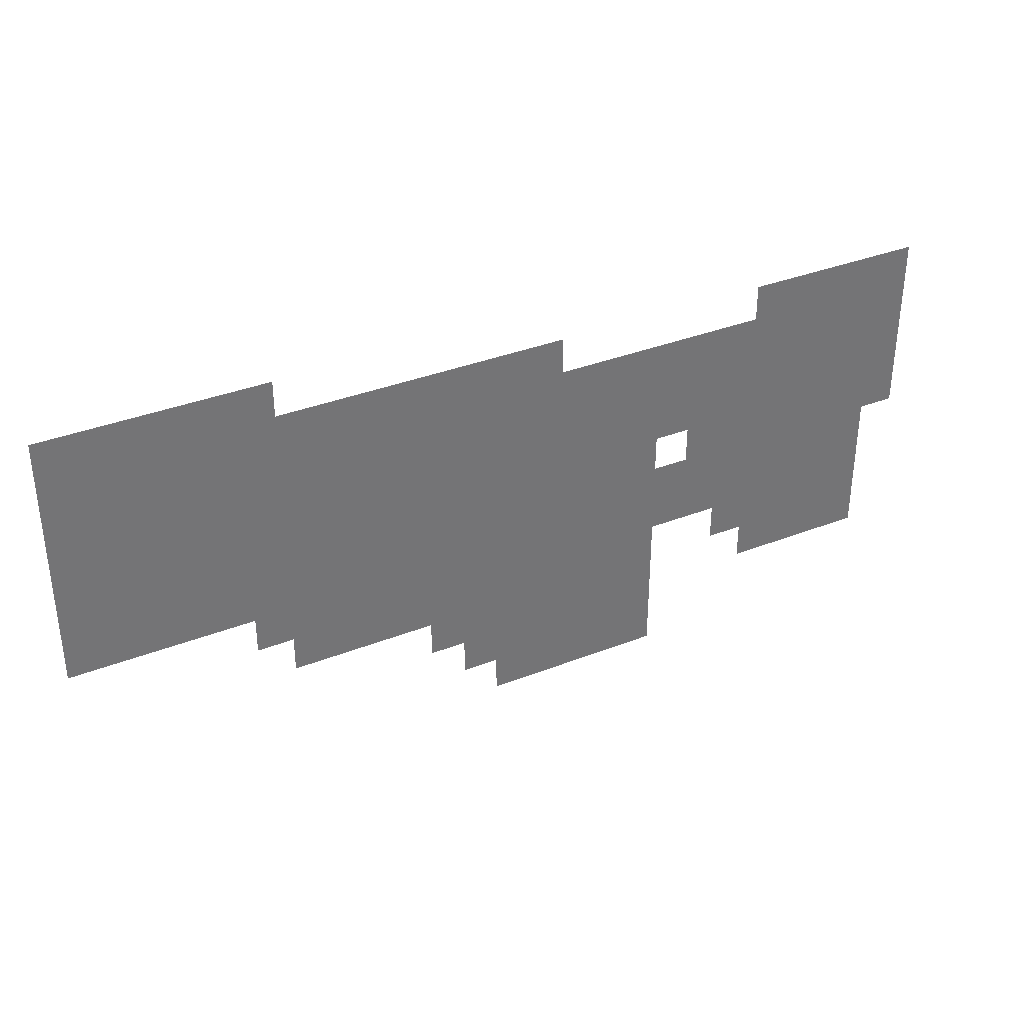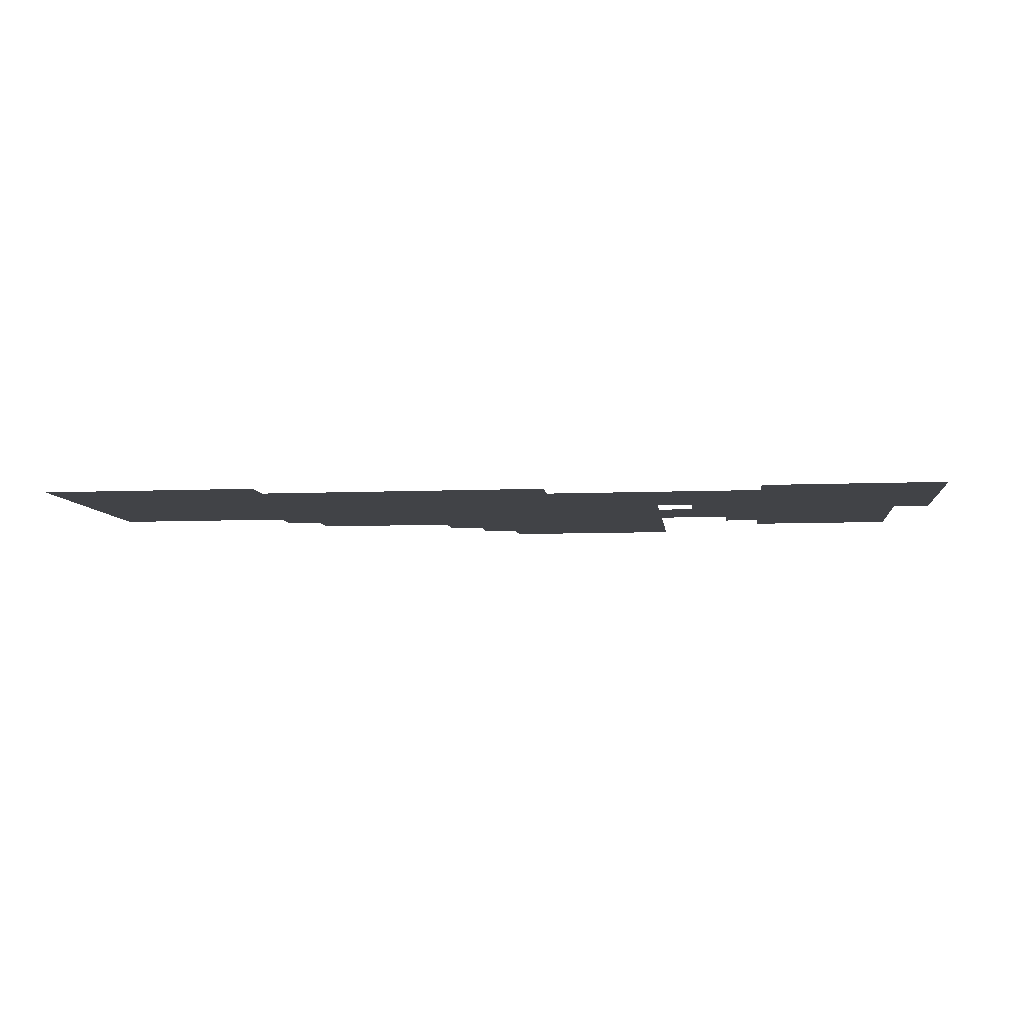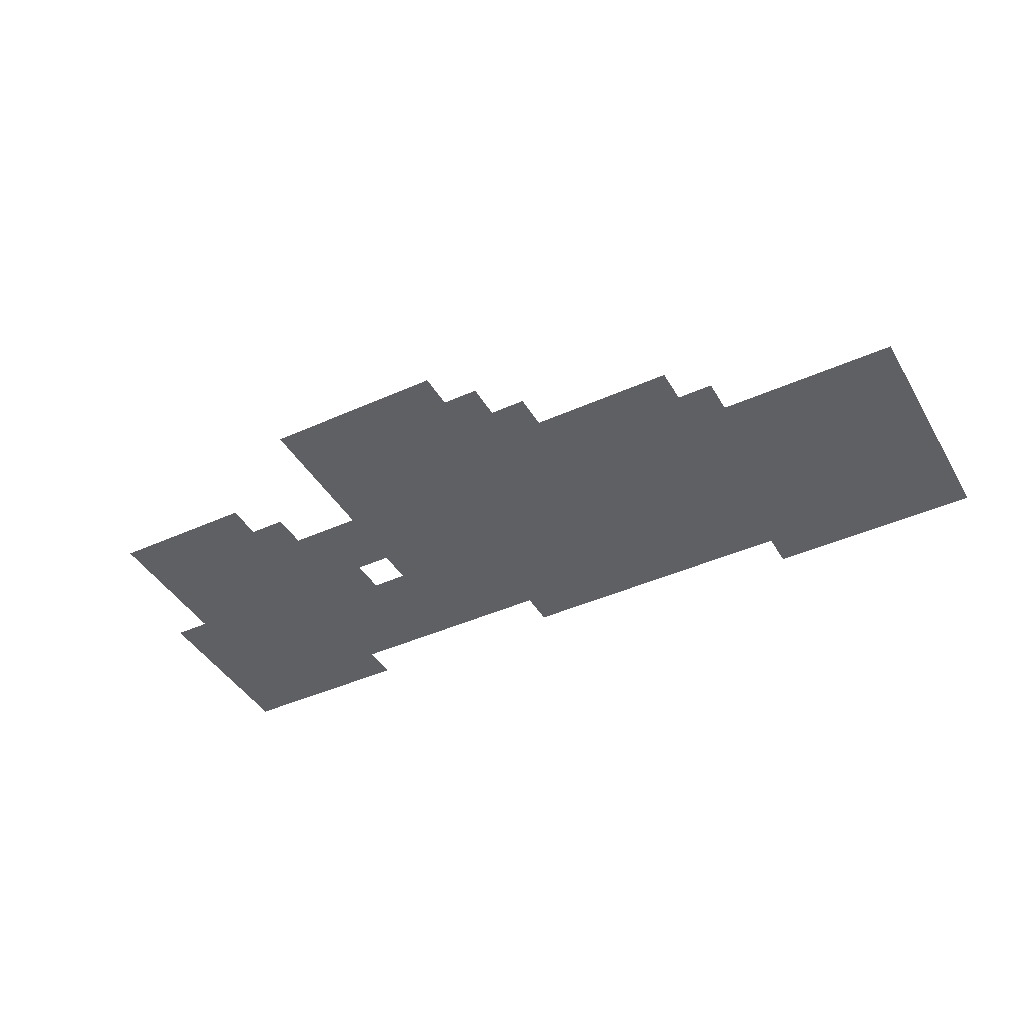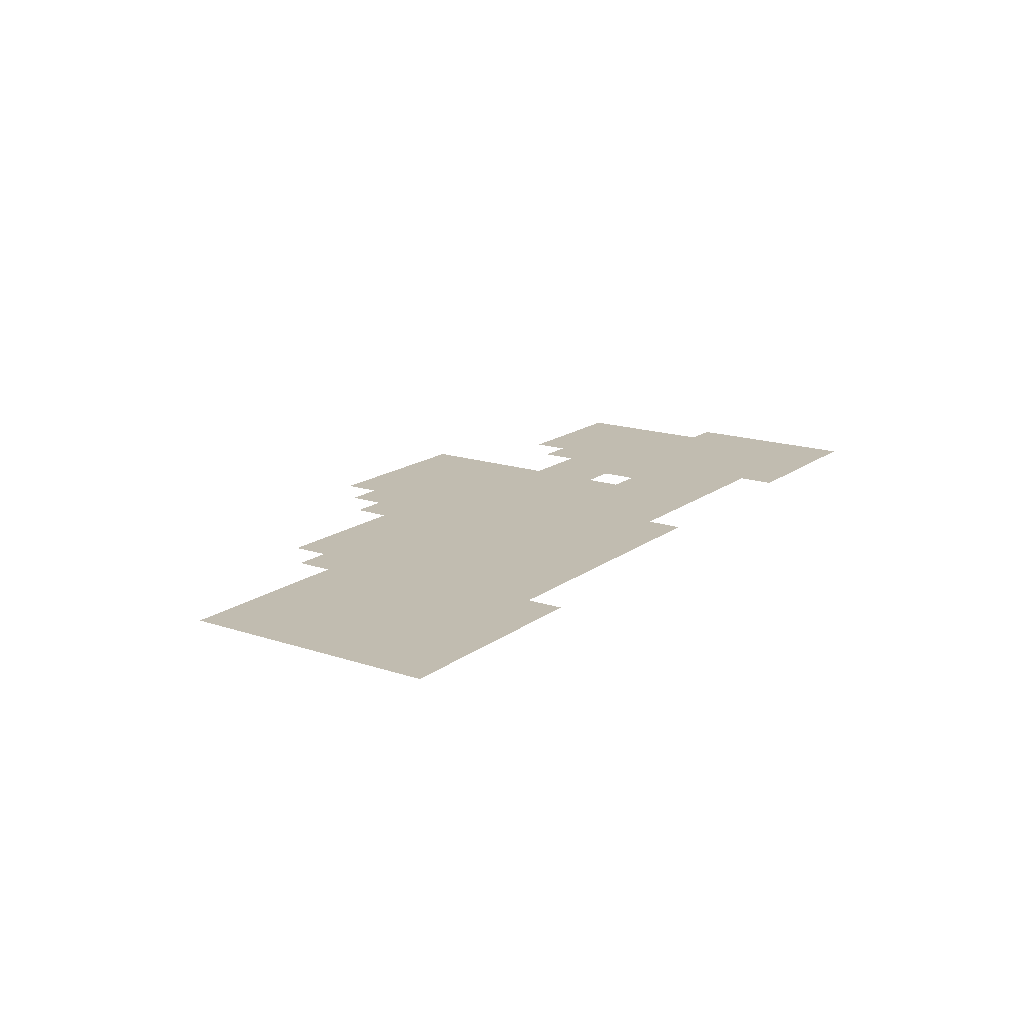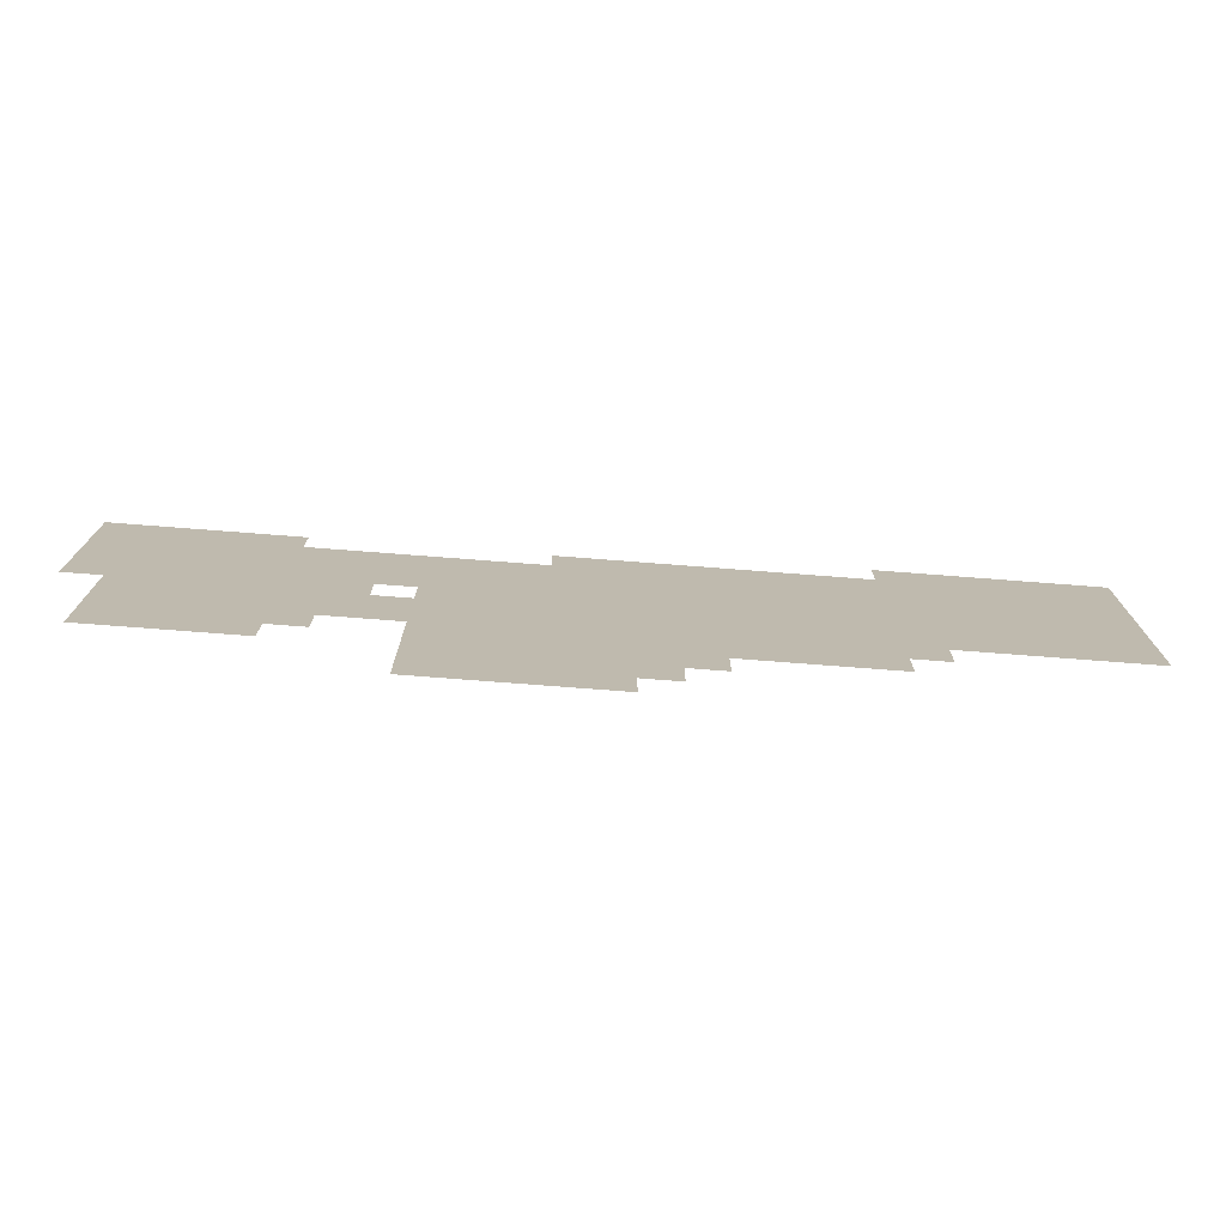
<metadata>
{"format":"obj","ext":"obj","renderer":"f3d","projection":"perspective","resolution":1024,"background":"white","views":[{"elev":35.6,"azim":-27.4,"up":"+Z"},{"elev":-7.2,"azim":7.1,"up":"+Y"},{"elev":-42.6,"azim":-151.7,"up":"+Y"},{"elev":16.4,"azim":-55.5,"up":"+Y"},{"elev":-74.9,"azim":175.6,"up":"+Z"}]}
</metadata>
<code>
o Default
v 72 -5.126 -0.1261
v 60 -5.126 11.87
v 72 -5.126 11.87
v 60 -5.126 -0.1261
v 48 -5.126 11.87
v 48 -5.126 -0.1261
v 36 -5.126 11.87
v 36 -5.126 -0.1261
v 24 -5.126 11.87
v 24 -5.126 -0.1261
v 60 -5.126 23.87
v 72 -5.126 23.87
v 48 -5.126 23.87
v 36 -5.126 23.87
v 24 -5.126 23.87
v 12 -5.126 23.87
v 12 -5.126 11.87
v 60 -5.126 35.87
v 72 -5.126 35.87
v 48 -5.126 35.87
v 36 -5.126 35.87
v 24 -5.126 35.87
v 12 -5.126 35.87
v 0 -5.126 35.87
v 0 -5.126 23.87
v -12 -5.126 35.87
v -12 -5.126 23.87
v -24 -5.126 35.87
v -24 -5.126 23.87
v -36 -5.126 35.87
v -36 -5.126 23.87
v -48 -5.126 35.87
v -48 -5.126 23.87
v -60 -5.126 35.87
v -60 -5.126 23.87
v -72 -5.126 35.87
v -72 -5.126 23.87
v -84 -5.126 35.87
v -84 -5.126 23.87
v -96 -5.126 35.87
v -96 -5.126 23.87
v -108 -5.126 35.87
v -108 -5.126 23.87
v -120 -5.126 35.87
v -120 -5.126 23.87
v -132 -5.126 35.87
v -132 -5.126 23.87
v -144 -5.126 35.87
v -144 -5.126 23.87
v -156 -5.126 35.87
v -156 -5.126 23.87
v -132 -5.126 11.87
v -144 -5.126 11.87
v -120 -5.126 11.87
v -108 -5.126 11.87
v -96 -5.126 11.87
v -84 -5.126 11.87
v -72 -5.126 11.87
v -60 -5.126 11.87
v -48 -5.126 11.87
v -36 -5.126 11.87
v -24 -5.126 11.87
v -12 -5.126 11.87
v -12 -5.126 -0.1261
v -24 -5.126 -0.1261
v -36 -5.126 -0.1261
v -48 -5.126 -0.1261
v -60 -5.126 -0.1261
v -72 -5.126 -0.1261
v -84 -5.126 -0.1261
v -96 -5.126 -0.1261
v -72 -5.126 -12.13
v -84 -5.126 -12.13
v -60 -5.126 -12.13
v -48 -5.126 -12.13
v -36 -5.126 -12.13
v -24 -5.126 -12.13
v -12 -5.126 -12.13
v -12 -5.126 -24.13
v -24 -5.126 -24.13
v -36 -5.126 -24.13
v -48 -5.126 -24.13
v -60 -5.126 -24.13
v -72 -5.126 -24.13
v 60 -5.126 47.87
v 72 -5.126 47.87
v 48 -5.126 47.87
v 36 -5.126 47.87
v 24 -5.126 47.87
v 12 -5.126 47.87
v 0 -5.126 47.87
v -12 -5.126 47.87
v -24 -5.126 47.87
v -36 -5.126 47.87
v -48 -5.126 47.87
v -60 -5.126 47.87
v -72 -5.126 47.87
v -84 -5.126 47.87
v -96 -5.126 47.87
v -108 -5.126 47.87
v -120 -5.126 47.87
v -132 -5.126 47.87
v -144 -5.126 47.87
v -156 -5.126 47.87
v -168 -5.126 47.87
v -168 -5.126 35.87
v -180 -5.126 47.87
v -180 -5.126 35.87
v -192 -5.126 47.87
v -192 -5.126 35.87
v -204 -5.126 47.87
v -204 -5.126 35.87
v -216 -5.126 47.87
v -216 -5.126 35.87
v -216 -5.126 59.87
v -204 -5.126 59.87
v -192 -5.126 59.87
v -180 -5.126 59.87
v -168 -5.126 59.87
v -156 -5.126 59.87
v -144 -5.126 59.87
v -132 -5.126 59.87
v -120 -5.126 59.87
v -108 -5.126 59.87
v -96 -5.126 59.87
v -84 -5.126 59.87
v -72 -5.126 59.87
v -60 -5.126 59.87
v -48 -5.126 59.87
v -36 -5.126 59.87
v -24 -5.126 59.87
v -12 -5.126 59.87
v 0 -5.126 59.87
v 12 -5.126 59.87
v 24 -5.126 59.87
v 36 -5.126 59.87
v 48 -5.126 59.87
v 60 -5.126 59.87
v 72 -5.126 59.87
v 84 -5.126 47.87
v 84 -5.126 59.87
v 72 -5.126 71.87
v 84 -5.126 71.87
v 60 -5.126 71.87
v 48 -5.126 71.87
v 36 -5.126 71.87
v 24 -5.126 71.87
v 12 -5.126 71.87
v 0 -5.126 71.87
v -12 -5.126 71.87
v -24 -5.126 71.87
v -36 -5.126 71.87
v -48 -5.126 71.87
v -60 -5.126 71.87
v -72 -5.126 71.87
v -84 -5.126 71.87
v -96 -5.126 71.87
v -108 -5.126 71.87
v -120 -5.126 71.87
v -132 -5.126 71.87
v -144 -5.126 71.87
v -156 -5.126 71.87
v -168 -5.126 71.87
v -180 -5.126 71.87
v -192 -5.126 71.87
v -204 -5.126 71.87
v -216 -5.126 71.87
v -216 -5.126 83.87
v -204 -5.126 83.87
v -192 -5.126 83.87
v -180 -5.126 83.87
v -168 -5.126 83.87
v -156 -5.126 83.87
v -144 -5.126 83.87
v -132 -5.126 83.87
v -120 -5.126 83.87
v -108 -5.126 83.87
v -96 -5.126 83.87
v -84 -5.126 83.87
v -72 -5.126 83.87
v -60 -5.126 83.87
v -48 -5.126 83.87
v -36 -5.126 83.87
v -24 -5.126 83.87
v -12 -5.126 83.87
v 0 -5.126 83.87
v 12 -5.126 83.87
v 24 -5.126 83.87
v 36 -5.126 83.87
v 48 -5.126 83.87
v 60 -5.126 83.87
v 72 -5.126 83.87
v 84 -5.126 83.87
v 72 -5.126 95.87
v 84 -5.126 95.87
v 60 -5.126 95.87
v 48 -5.126 95.87
v 36 -5.126 95.87
v 24 -5.126 95.87
v 24 -5.126 107.9
v 36 -5.126 107.9
v 48 -5.126 107.9
v 60 -5.126 107.9
v 72 -5.126 107.9
v 84 -5.126 107.9
v 12 -5.126 95.87
v 0 -5.126 95.87
v -12 -5.126 95.87
v -24 -5.126 95.87
v -36 -5.126 95.87
v -48 -5.126 95.87
v -60 -5.126 95.87
v -72 -5.126 95.87
v -84 -5.126 95.87
v -96 -5.126 95.87
v -108 -5.126 95.87
v -120 -5.126 95.87
v -132 -5.126 95.87
v -144 -5.126 95.87
v -156 -5.126 95.87
v -168 -5.126 95.87
v -180 -5.126 95.87
v -192 -5.126 95.87
v -204 -5.126 95.87
v -216 -5.126 95.87
v -216 -5.126 107.9
v -204 -5.126 107.9
v -192 -5.126 107.9
v -180 -5.126 107.9
v -168 -5.126 107.9
v -156 -5.126 107.9
v -144 -5.126 107.9
v -132 -5.126 107.9
v -120 -5.126 107.9
v -108 -5.126 107.9
v -96 -5.126 107.9
v -84 -5.126 107.9
v -72 -5.126 107.9
v -60 -5.126 107.9
v -48 -5.126 107.9
v -156 -5.126 119.9
v -144 -5.126 119.9
v -168 -5.126 119.9
v -180 -5.126 119.9
v -192 -5.126 119.9
v -204 -5.126 119.9
v -216 -5.126 119.9
g Scene
f 1 2 3
f 1 4 2
f 4 5 2
f 4 6 5
f 6 7 5
f 6 8 7
f 8 9 7
f 8 10 9
f 3 11 12
f 3 2 11
f 2 13 11
f 2 5 13
f 5 14 13
f 5 7 14
f 7 15 14
f 7 9 15
f 9 16 15
f 9 17 16
f 12 18 19
f 12 11 18
f 11 20 18
f 11 13 20
f 13 21 20
f 13 14 21
f 14 22 21
f 14 15 22
f 15 23 22
f 15 16 23
f 16 24 23
f 16 25 24
f 25 26 24
f 25 27 26
f 27 28 26
f 27 29 28
f 29 30 28
f 29 31 30
f 31 32 30
f 31 33 32
f 33 34 32
f 33 35 34
f 35 36 34
f 35 37 36
f 37 38 36
f 37 39 38
f 39 40 38
f 39 41 40
f 41 42 40
f 41 43 42
f 43 44 42
f 43 45 44
f 45 46 44
f 45 47 46
f 47 48 46
f 47 49 48
f 49 50 48
f 49 51 50
f 52 49 47
f 52 53 49
f 54 47 45
f 54 52 47
f 55 45 43
f 55 54 45
f 56 43 41
f 56 55 43
f 57 41 39
f 57 56 41
f 58 39 37
f 58 57 39
f 59 37 35
f 59 58 37
f 60 35 33
f 60 59 35
f 61 33 31
f 61 60 33
f 62 31 29
f 62 61 31
f 63 29 27
f 63 62 29
f 64 62 63
f 64 65 62
f 65 61 62
f 65 66 61
f 66 60 61
f 66 67 60
f 67 59 60
f 67 68 59
f 68 58 59
f 68 69 58
f 69 57 58
f 69 70 57
f 70 56 57
f 70 71 56
f 72 70 69
f 72 73 70
f 74 69 68
f 74 72 69
f 75 68 67
f 75 74 68
f 76 67 66
f 76 75 67
f 77 66 65
f 77 76 66
f 78 65 64
f 78 77 65
f 79 77 78
f 79 80 77
f 80 76 77
f 80 81 76
f 81 75 76
f 81 82 75
f 82 74 75
f 82 83 74
f 83 72 74
f 83 84 72
f 19 85 86
f 19 18 85
f 18 87 85
f 18 20 87
f 20 88 87
f 20 21 88
f 21 89 88
f 21 22 89
f 22 90 89
f 22 23 90
f 23 91 90
f 23 24 91
f 24 92 91
f 24 26 92
f 26 93 92
f 26 28 93
f 28 94 93
f 28 30 94
f 30 95 94
f 30 32 95
f 32 96 95
f 32 34 96
f 34 97 96
f 34 36 97
f 36 98 97
f 36 38 98
f 38 99 98
f 38 40 99
f 40 100 99
f 40 42 100
f 42 101 100
f 42 44 101
f 44 102 101
f 44 46 102
f 46 103 102
f 46 48 103
f 48 104 103
f 48 50 104
f 50 105 104
f 50 106 105
f 106 107 105
f 106 108 107
f 108 109 107
f 108 110 109
f 110 111 109
f 110 112 111
f 112 113 111
f 112 114 113
f 111 115 116
f 111 113 115
f 109 116 117
f 109 111 116
f 107 117 118
f 107 109 117
f 105 118 119
f 105 107 118
f 104 119 120
f 104 105 119
f 103 120 121
f 103 104 120
f 102 121 122
f 102 103 121
f 101 122 123
f 101 102 122
f 100 123 124
f 100 101 123
f 99 124 125
f 99 100 124
f 98 125 126
f 98 99 125
f 97 126 127
f 97 98 126
f 96 127 128
f 96 97 127
f 95 128 129
f 95 96 128
f 94 129 130
f 94 95 129
f 93 130 131
f 93 94 130
f 92 131 132
f 92 93 131
f 90 133 134
f 90 91 133
f 89 134 135
f 89 90 134
f 88 135 136
f 88 89 135
f 87 136 137
f 87 88 136
f 85 137 138
f 85 87 137
f 86 138 139
f 86 85 138
f 140 139 141
f 140 86 139
f 141 142 143
f 141 139 142
f 139 144 142
f 139 138 144
f 138 145 144
f 138 137 145
f 137 146 145
f 137 136 146
f 136 147 146
f 136 135 147
f 135 148 147
f 135 134 148
f 134 149 148
f 134 133 149
f 133 150 149
f 133 132 150
f 132 151 150
f 132 131 151
f 131 152 151
f 131 130 152
f 130 153 152
f 130 129 153
f 129 154 153
f 129 128 154
f 128 155 154
f 128 127 155
f 127 156 155
f 127 126 156
f 126 157 156
f 126 125 157
f 125 158 157
f 125 124 158
f 124 159 158
f 124 123 159
f 123 160 159
f 123 122 160
f 122 161 160
f 122 121 161
f 121 162 161
f 121 120 162
f 120 163 162
f 120 119 163
f 119 164 163
f 119 118 164
f 118 165 164
f 118 117 165
f 117 166 165
f 117 116 166
f 116 167 166
f 116 115 167
f 166 168 169
f 166 167 168
f 165 169 170
f 165 166 169
f 164 170 171
f 164 165 170
f 163 171 172
f 163 164 171
f 162 172 173
f 162 163 172
f 161 173 174
f 161 162 173
f 160 174 175
f 160 161 174
f 159 175 176
f 159 160 175
f 158 176 177
f 158 159 176
f 157 177 178
f 157 158 177
f 156 178 179
f 156 157 178
f 155 179 180
f 155 156 179
f 154 180 181
f 154 155 180
f 153 181 182
f 153 154 181
f 152 182 183
f 152 153 182
f 151 183 184
f 151 152 183
f 150 184 185
f 150 151 184
f 149 185 186
f 149 150 185
f 148 186 187
f 148 149 186
f 147 187 188
f 147 148 187
f 146 188 189
f 146 147 188
f 145 189 190
f 145 146 189
f 144 190 191
f 144 145 190
f 142 191 192
f 142 144 191
f 143 192 193
f 143 142 192
f 193 194 195
f 193 192 194
f 192 196 194
f 192 191 196
f 191 197 196
f 191 190 197
f 190 198 197
f 190 189 198
f 189 199 198
f 189 188 199
f 198 200 201
f 198 199 200
f 197 201 202
f 197 198 201
f 196 202 203
f 196 197 202
f 194 203 204
f 194 196 203
f 195 204 205
f 195 194 204
f 188 206 199
f 188 187 206
f 187 207 206
f 187 186 207
f 186 208 207
f 186 185 208
f 185 209 208
f 185 184 209
f 184 210 209
f 184 183 210
f 183 211 210
f 183 182 211
f 182 212 211
f 182 181 212
f 181 213 212
f 181 180 213
f 180 214 213
f 180 179 214
f 179 215 214
f 179 178 215
f 178 216 215
f 178 177 216
f 177 217 216
f 177 176 217
f 176 218 217
f 176 175 218
f 175 219 218
f 175 174 219
f 174 220 219
f 174 173 220
f 173 221 220
f 173 172 221
f 172 222 221
f 172 171 222
f 171 223 222
f 171 170 223
f 170 224 223
f 170 169 224
f 169 225 224
f 169 168 225
f 224 226 227
f 224 225 226
f 223 227 228
f 223 224 227
f 222 228 229
f 222 223 228
f 221 229 230
f 221 222 229
f 220 230 231
f 220 221 230
f 219 231 232
f 219 220 231
f 218 232 233
f 218 219 232
f 217 233 234
f 217 218 233
f 216 234 235
f 216 217 234
f 215 235 236
f 215 216 235
f 214 236 237
f 214 215 236
f 213 237 238
f 213 214 237
f 212 238 239
f 212 213 238
f 211 239 240
f 211 212 239
f 232 241 242
f 232 231 241
f 231 243 241
f 231 230 243
f 230 244 243
f 230 229 244
f 229 245 244
f 229 228 245
f 228 246 245
f 228 227 246
f 227 247 246
f 227 226 247

</code>
